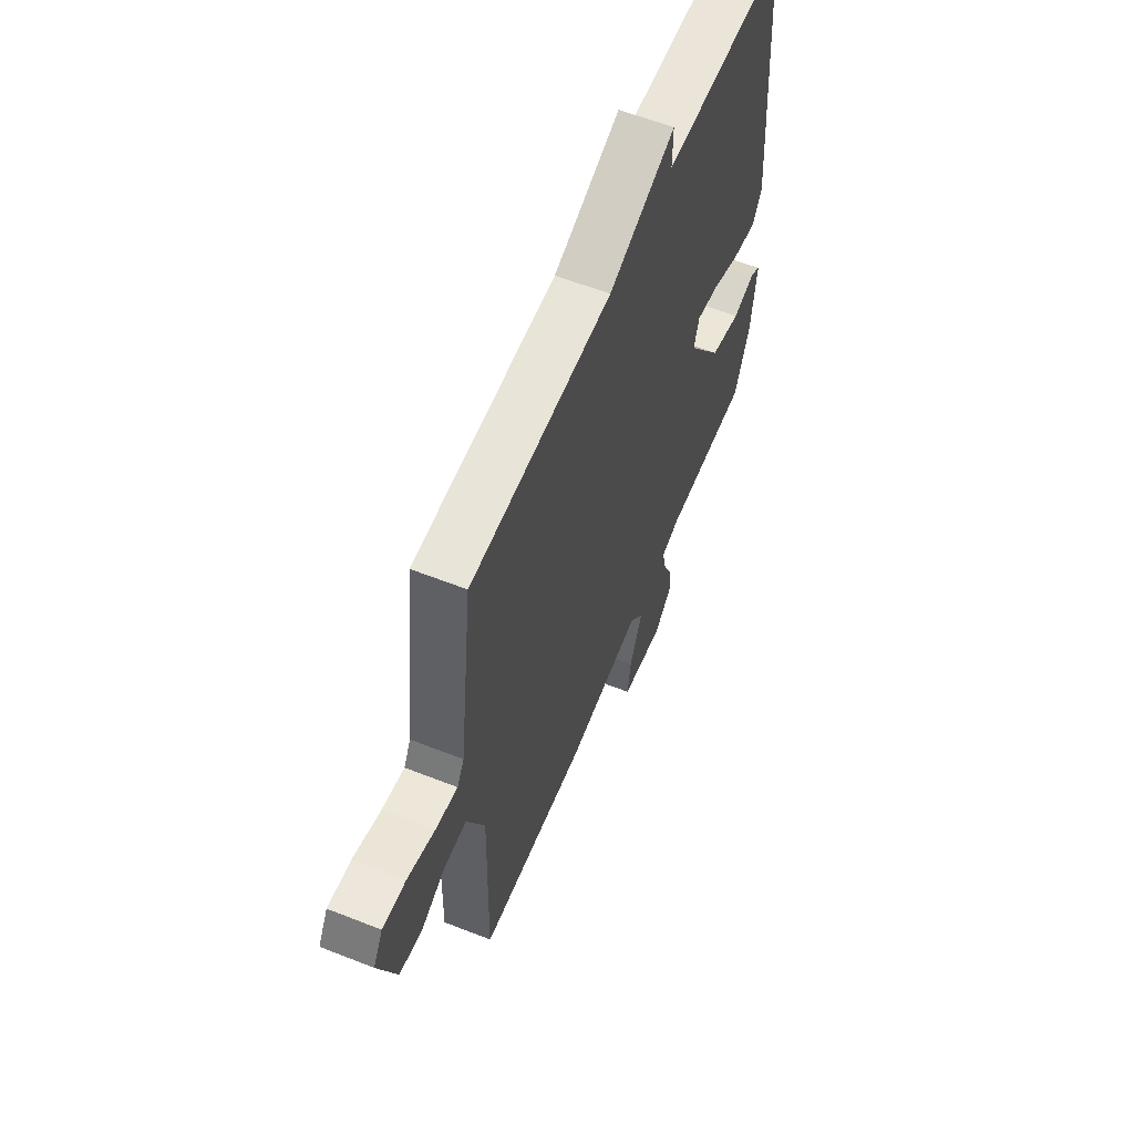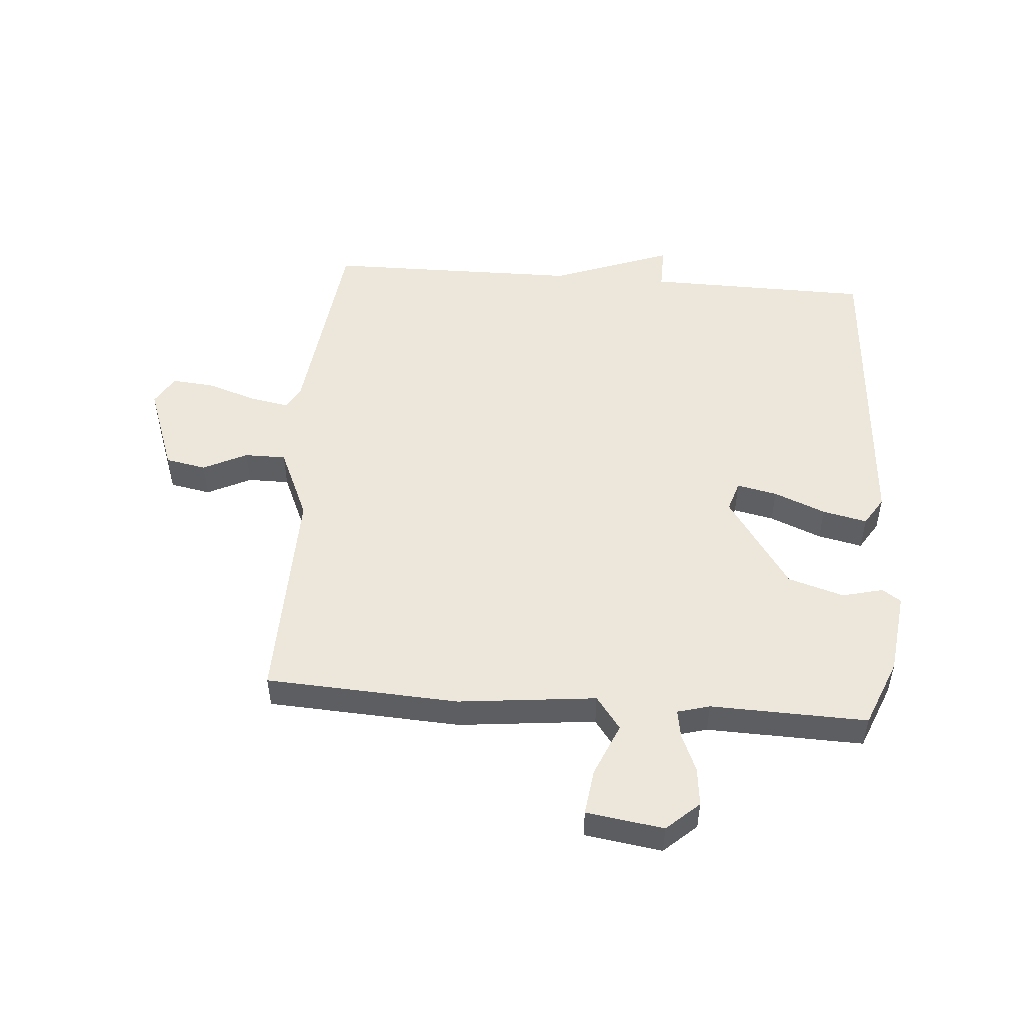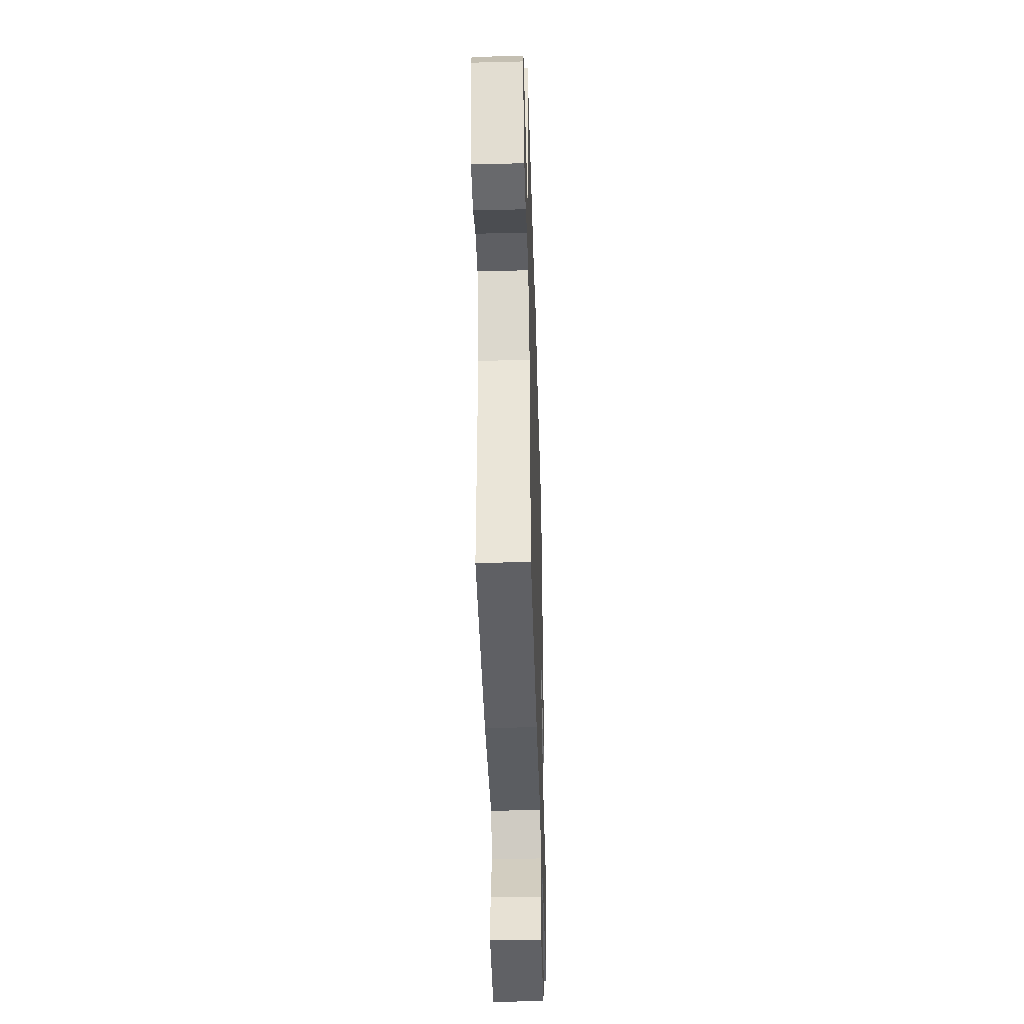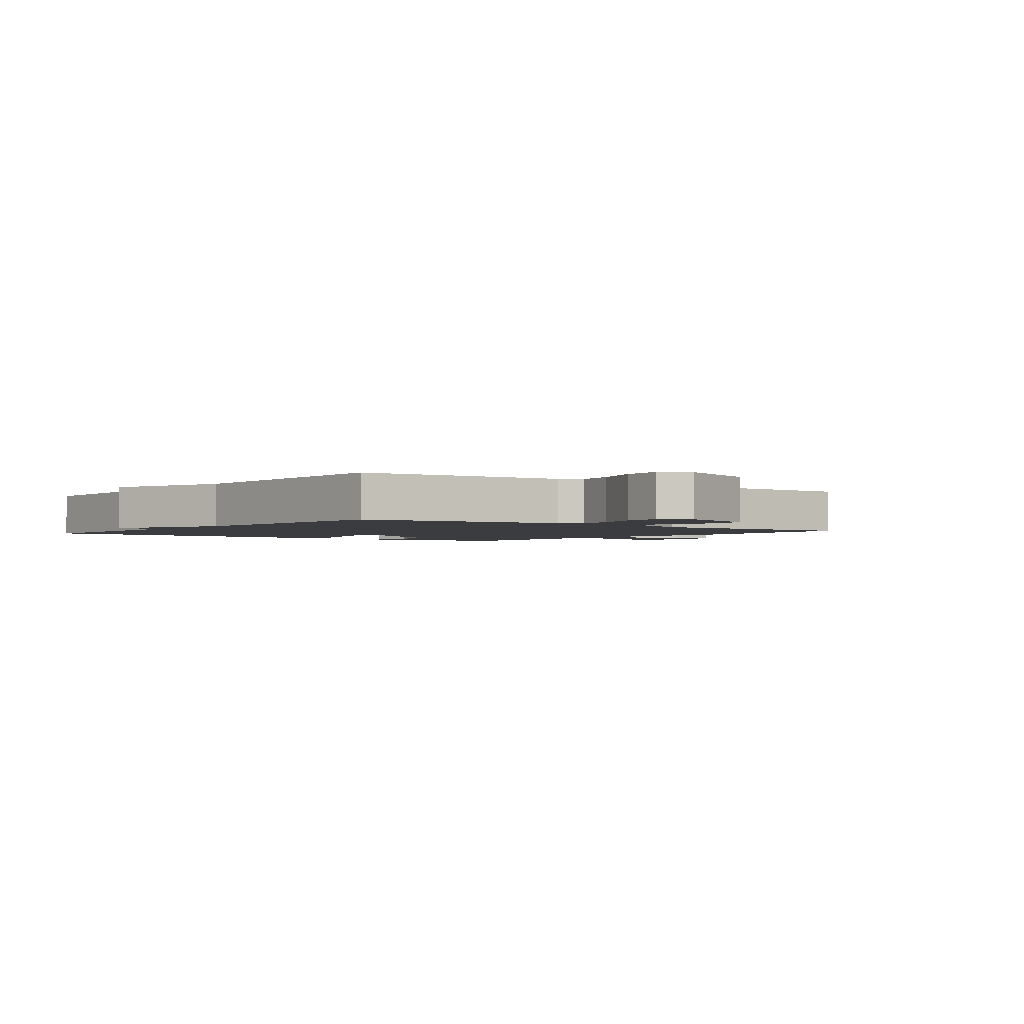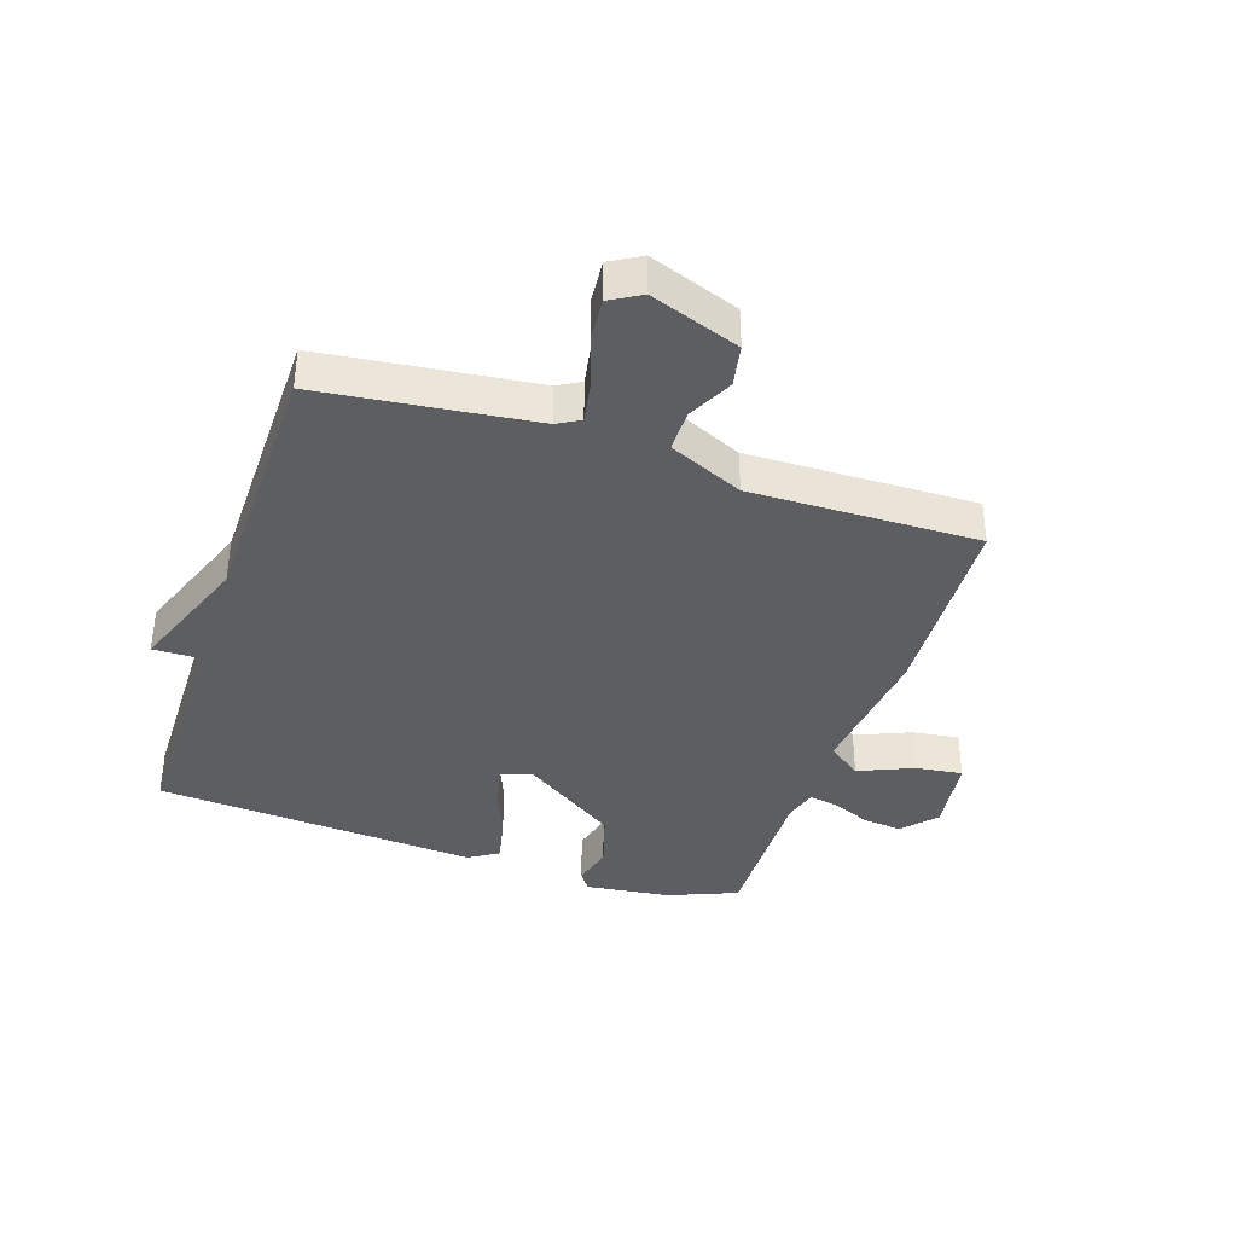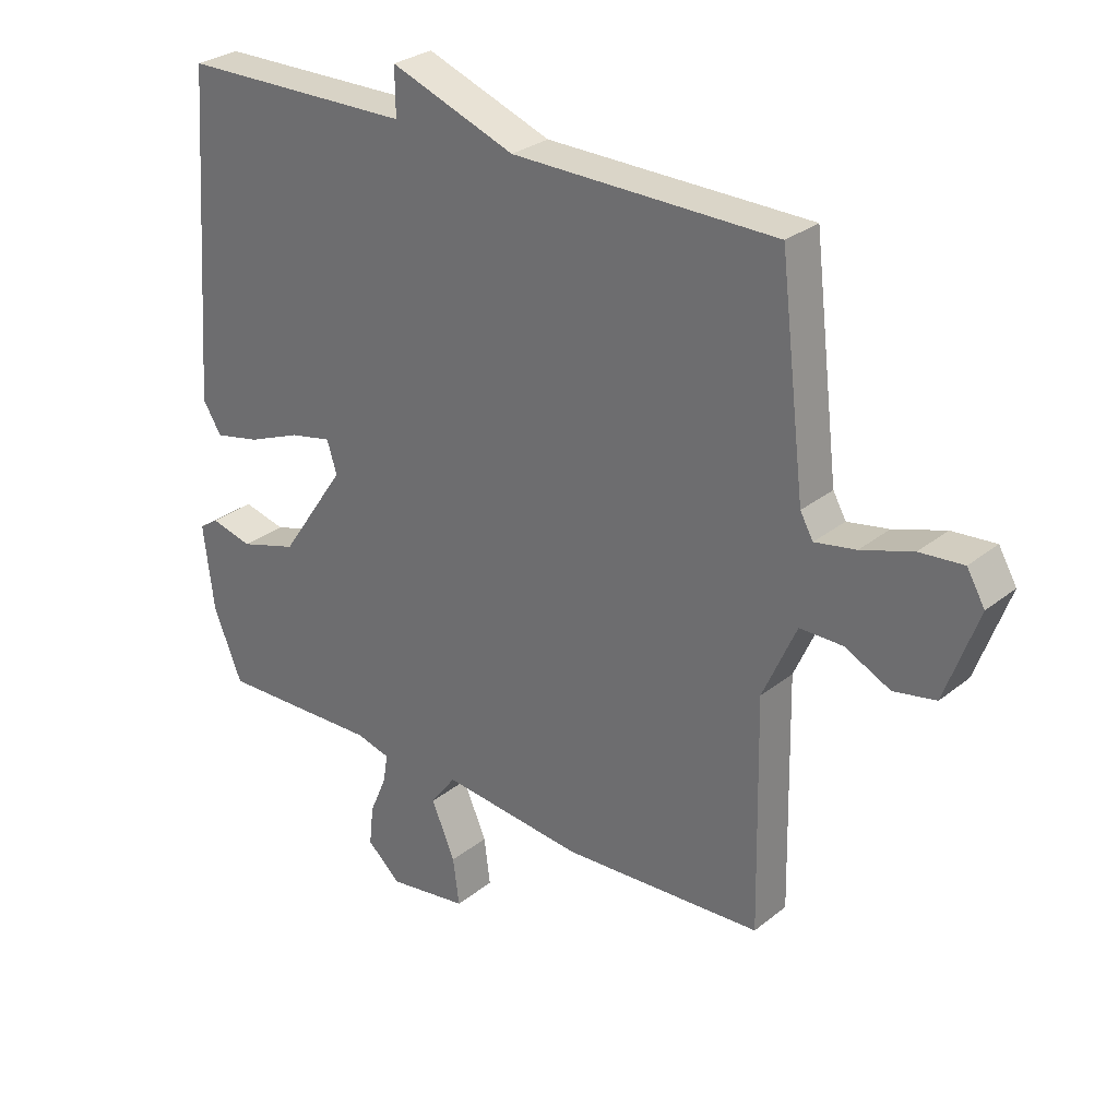
<metadata>
{"format":"obj","ext":"obj","renderer":"f3d","projection":"perspective","resolution":1024,"background":"white","views":[{"elev":59.9,"azim":112.0,"up":"+Z"},{"elev":50.6,"azim":-175.4,"up":"+Y"},{"elev":-42.0,"azim":91.7,"up":"+Z"},{"elev":-2.1,"azim":52.3,"up":"+Y"},{"elev":-37.8,"azim":71.6,"up":"+Y"},{"elev":28.8,"azim":40.3,"up":"+Z"}]}
</metadata>
<code>
v -0.5 0.07 -0.5
v -0.546 0.07 -0.387
v -0.563 0.07 -0.248
v -0.532 0.07 -0.227
v -0.464 0.07 -0.244
v -0.371 0.07 -0.216
v -0.265 0.07 -0.061
v -0.281 0.07 -0.01
v -0.348 0.07 -0.024
v -0.434 0.07 -0.059
v -0.508 0.07 -0.075
v -0.538 0.07 -0.027
v -0.5 0.07 0.5
v -0.125 0.07 0.505
v -0.126 0.07 0.58
v 0.075 0.07 0.505
v 0.5 0.07 0.5
v 0.541 0.07 0.156
v 0.562 0.07 0.119
v 0.628 0.07 0.131
v 0.711 0.07 0.158
v 0.781 0.07 0.164
v 0.81 0.07 0.114
v 0.757 0.07 -0.032
v 0.689 0.07 -0.045
v 0.616 0.07 -0.009
v 0.547 0.07 -0.009
v 0.493 0.07 -0.13
v 0.5 0.07 -0.5
v 0.178 0.07 -0.517
v -0.051 0.07 -0.492
v -0.092 0.07 -0.547
v -0.054 0.07 -0.636
v -0.044 0.07 -0.712
v -0.173 0.07 -0.731
v -0.227 0.07 -0.682
v -0.22 0.07 -0.618
v -0.193 0.07 -0.555
v -0.185 0.07 -0.508
v -0.239 0.07 -0.493
v -0.5 0 -0.5
v -0.546 0 -0.387
v -0.563 0 -0.248
v -0.532 0 -0.227
v -0.464 0 -0.244
v -0.371 0 -0.216
v -0.265 0 -0.061
v -0.281 0 -0.01
v -0.348 0 -0.024
v -0.434 0 -0.059
v -0.508 0 -0.075
v -0.538 0 -0.027
v -0.5 0 0.5
v -0.125 0 0.505
v -0.126 0 0.58
v 0.075 0 0.505
v 0.5 0 0.5
v 0.541 0 0.156
v 0.562 0 0.119
v 0.628 0 0.131
v 0.711 0 0.158
v 0.781 0 0.164
v 0.81 0 0.114
v 0.757 0 -0.032
v 0.689 0 -0.045
v 0.616 0 -0.009
v 0.547 0 -0.009
v 0.493 0 -0.13
v 0.5 0 -0.5
v 0.178 0 -0.517
v -0.051 0 -0.492
v -0.092 0 -0.547
v -0.054 0 -0.636
v -0.044 0 -0.712
v -0.173 0 -0.731
v -0.227 0 -0.682
v -0.22 0 -0.618
v -0.193 0 -0.555
v -0.185 0 -0.508
v -0.239 0 -0.493
f 36 37 38
f 35 36 38
f 34 35 38
f 33 34 38
f 32 33 38
f 31 32 38 39
f 28 29 30 31
f 31 39 40
f 28 31 40
f 27 28 40
f 24 25 26
f 23 24 26
f 22 23 26
f 21 22 26
f 20 21 26
f 19 20 26 27
f 40 1 2
f 27 40 2
f 19 27 2
f 18 19 2
f 14 15 16
f 14 16 17
f 13 14 17
f 12 13 17
f 11 12 17
f 10 11 17
f 9 10 17
f 8 9 17
f 7 8 17 18
f 2 3 4 5
f 2 5 6
f 18 2 6
f 6 7 18
f 78 77 76
f 78 76 75
f 78 75 74
f 78 74 73
f 78 73 72
f 79 78 72 71
f 71 70 69 68
f 80 79 71
f 80 71 68
f 80 68 67
f 66 65 64
f 66 64 63
f 66 63 62
f 66 62 61
f 66 61 60
f 67 66 60 59
f 42 41 80
f 42 80 67
f 42 67 59
f 42 59 58
f 56 55 54
f 57 56 54
f 57 54 53
f 57 53 52
f 57 52 51
f 57 51 50
f 57 50 49
f 57 49 48
f 58 57 48 47
f 45 44 43 42
f 46 45 42
f 46 42 58
f 58 47 46
f 1 41 42 2
f 2 42 43 3
f 3 43 44 4
f 4 44 45 5
f 5 45 46 6
f 6 46 47 7
f 7 47 48 8
f 8 48 49 9
f 9 49 50 10
f 10 50 51 11
f 11 51 52 12
f 12 52 53 13
f 13 53 54 14
f 14 54 55 15
f 15 55 56 16
f 16 56 57 17
f 17 57 58 18
f 18 58 59 19
f 19 59 60 20
f 20 60 61 21
f 21 61 62 22
f 22 62 63 23
f 23 63 64 24
f 24 64 65 25
f 25 65 66 26
f 26 66 67 27
f 27 67 68 28
f 28 68 69 29
f 29 69 70 30
f 30 70 71 31
f 31 71 72 32
f 32 72 73 33
f 33 73 74 34
f 34 74 75 35
f 35 75 76 36
f 36 76 77 37
f 37 77 78 38
f 38 78 79 39
f 39 79 80 40
f 40 80 41 1

</code>
